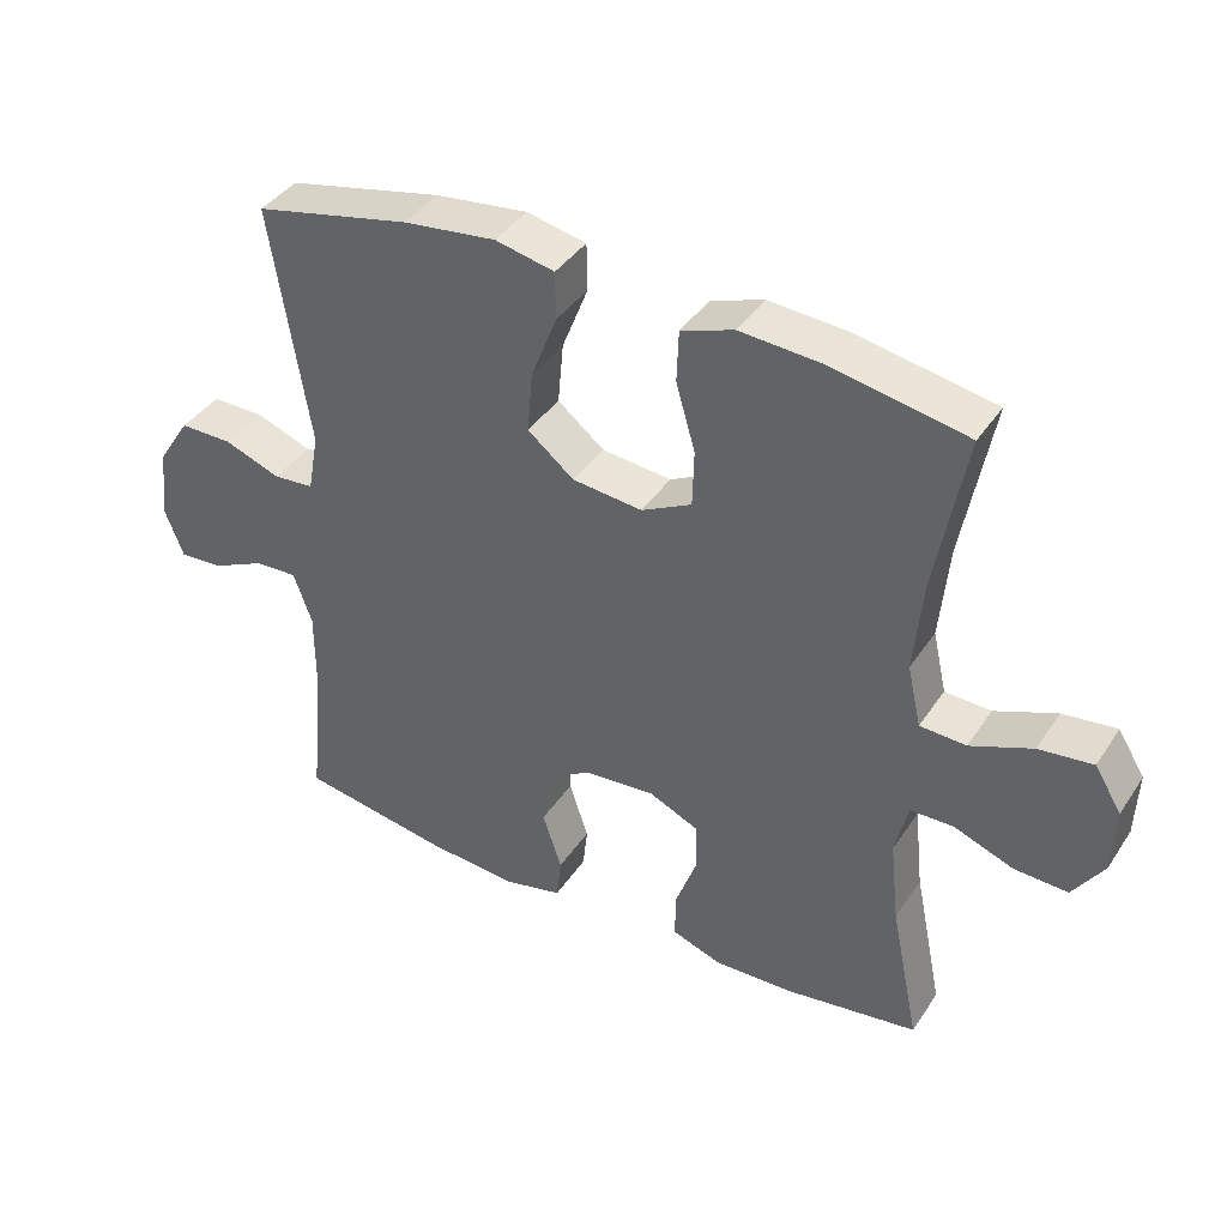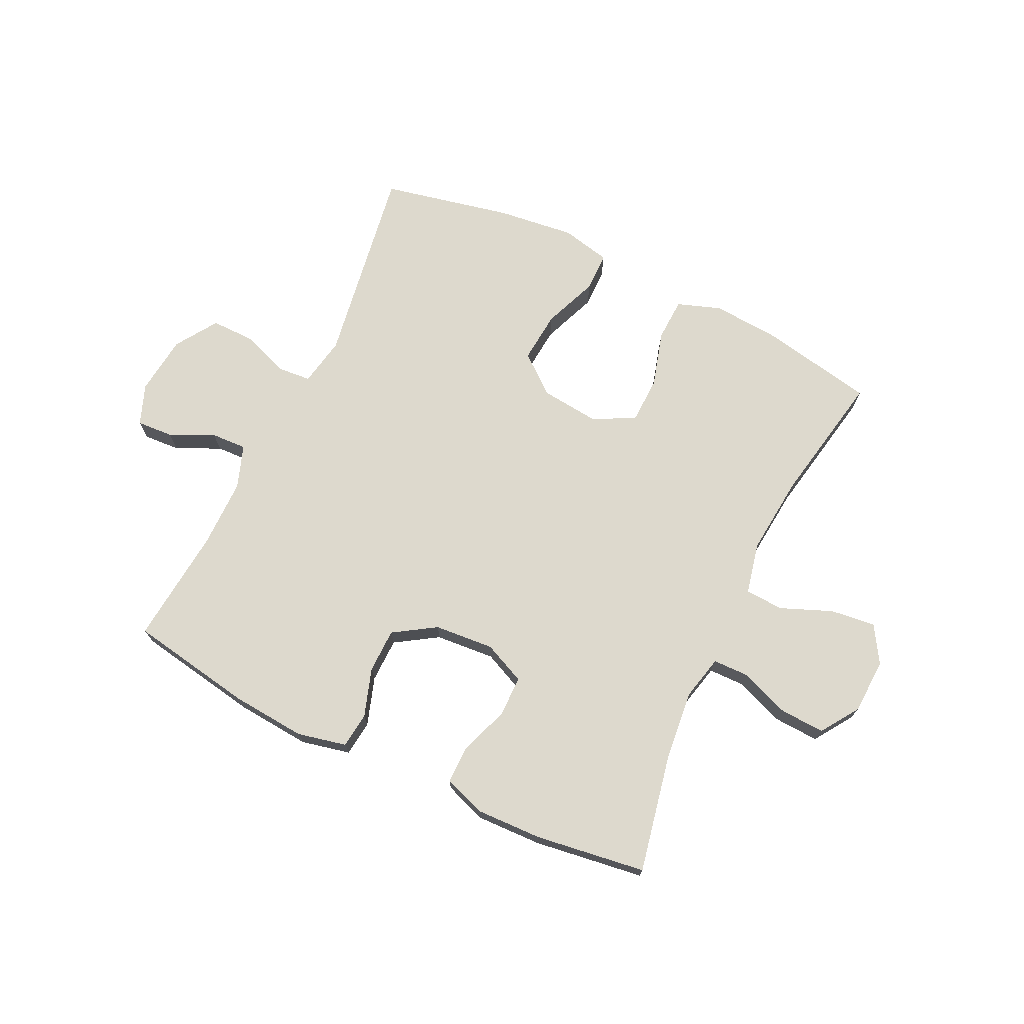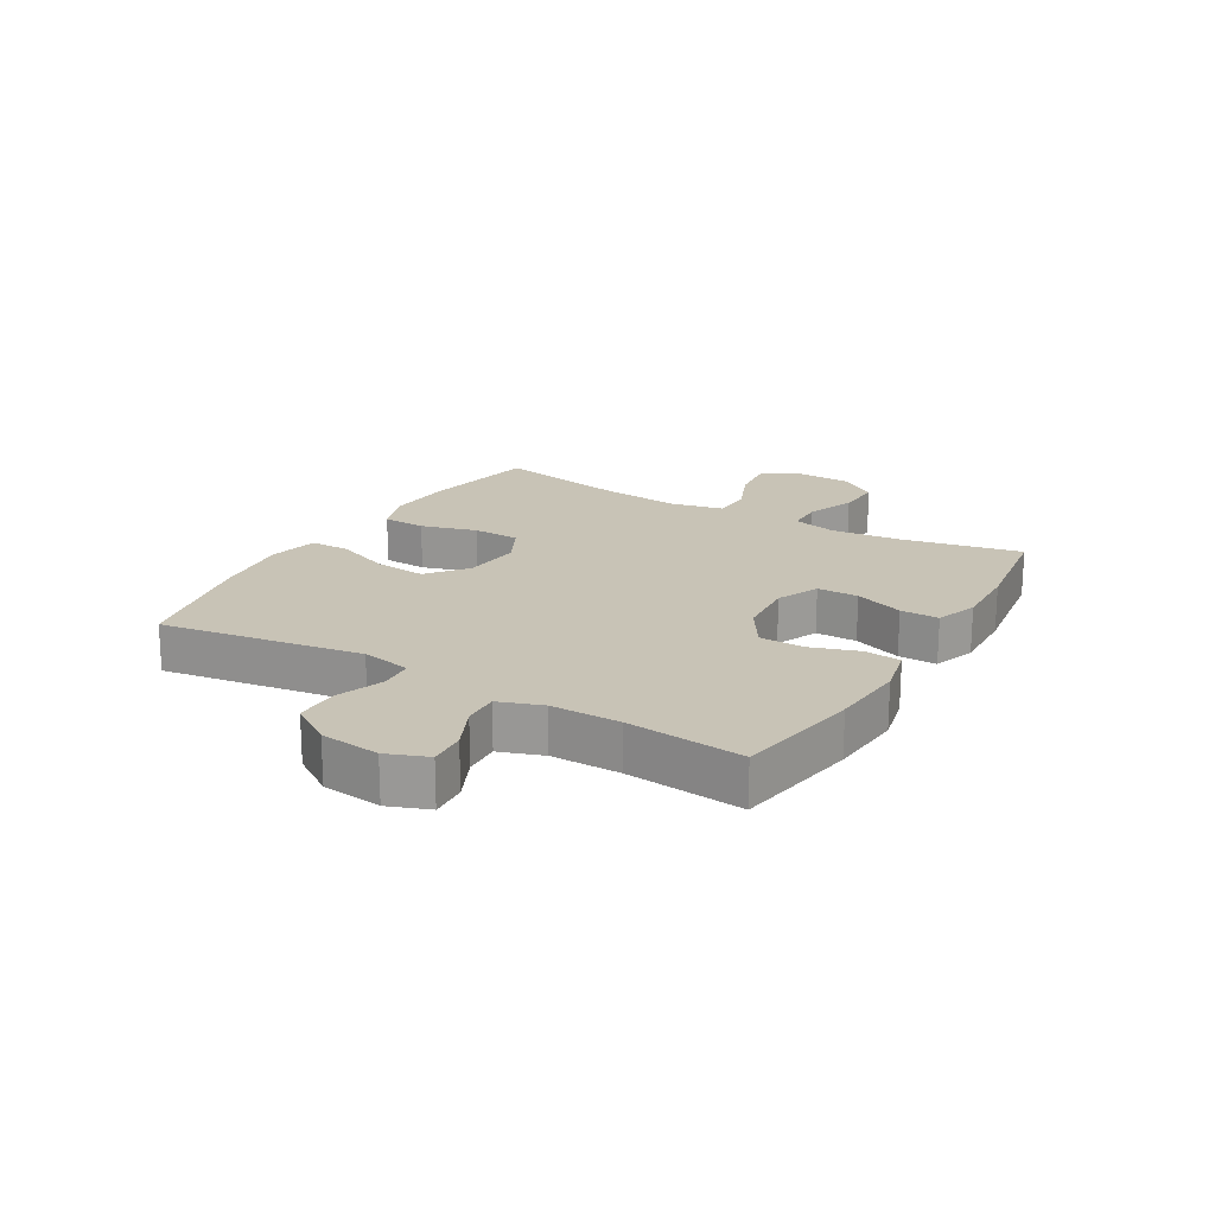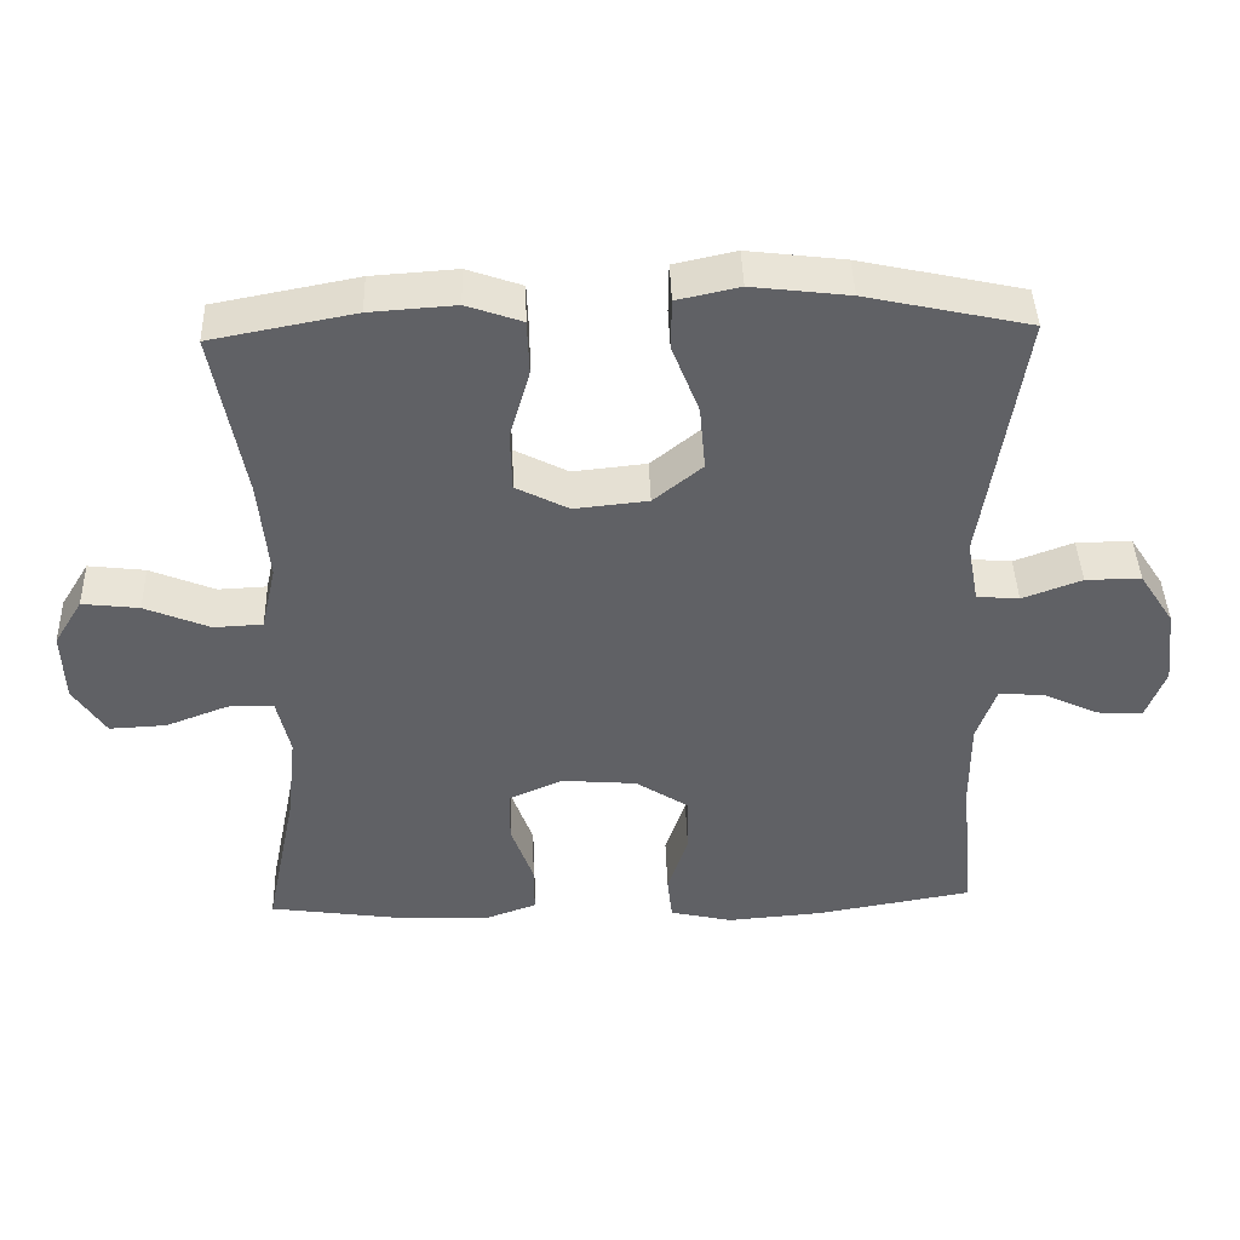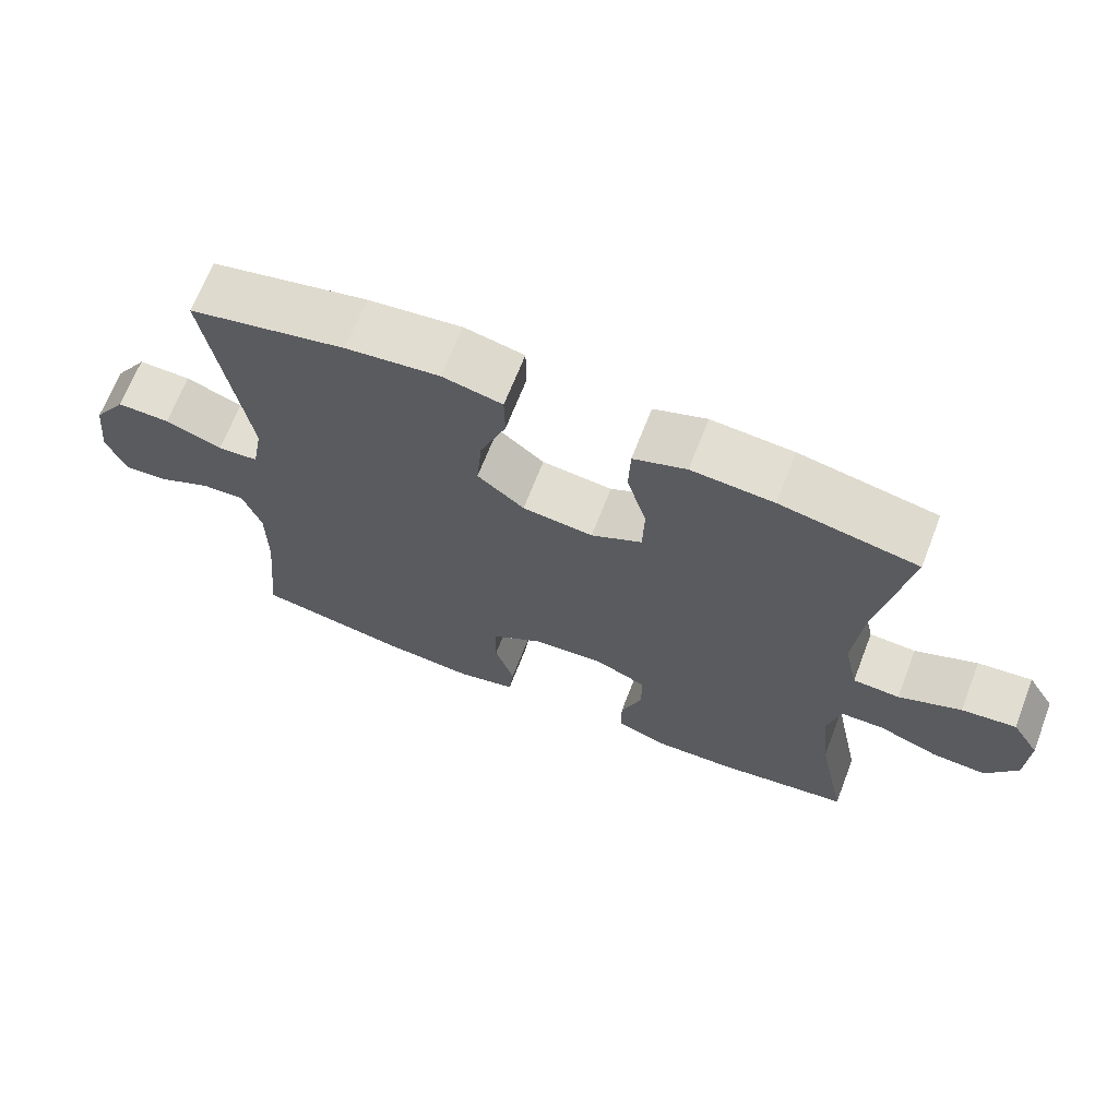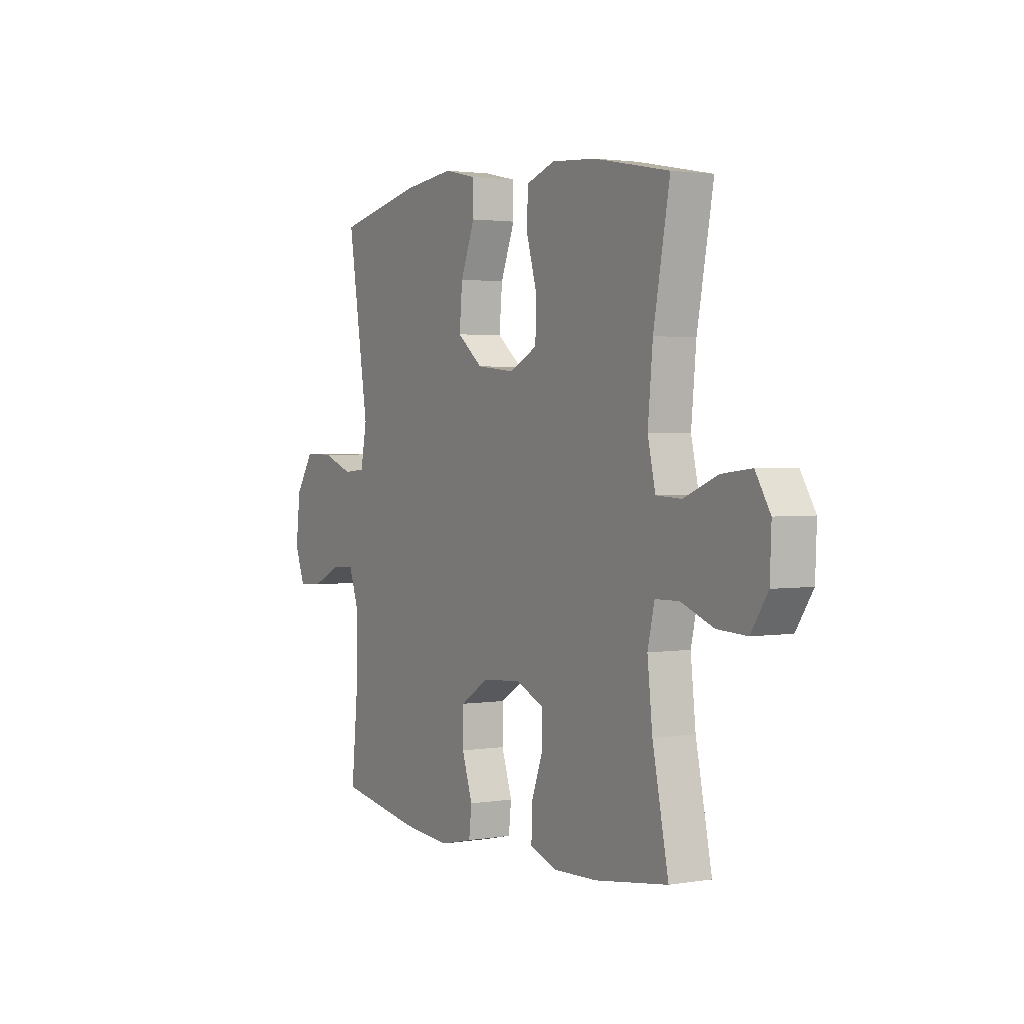
<metadata>
{"format":"obj","ext":"obj","renderer":"f3d","projection":"perspective","resolution":1024,"background":"white","views":[{"elev":39.7,"azim":-149.7,"up":"+Z"},{"elev":72.0,"azim":-154.3,"up":"+Y"},{"elev":19.4,"azim":120.5,"up":"+Y"},{"elev":41.9,"azim":-1.8,"up":"+Z"},{"elev":67.4,"azim":-158.8,"up":"+Z"},{"elev":2.1,"azim":-120.4,"up":"+Z"}]}
</metadata>
<code>
o path732
v -0.4671 0.0375 0.271
v -0.4542 0.0375 0.1346
v -0.4742 0.0375 0.04613
v -0.5405 0.0375 0.0428
v -0.6293 0.0375 0.07893
v -0.7068 0.0375 0.08809
v -0.7455 0.0375 0.02513
v -0.7417 0.0375 -0.06997
v -0.6976 0.0375 -0.136
v -0.6203 0.0375 -0.1321
v -0.5353 0.0375 -0.09981
v -0.473 0.0375 -0.1009
v -0.455 0.0375 -0.1784
v -0.4681 0.0375 -0.2993
v -0.5097 0.0375 -0.5023
v -0.3186 0.0375 -0.5294
v -0.2052 0.0375 -0.5331
v -0.1333 0.0375 -0.5074
v -0.1339 0.0375 -0.4415
v -0.1643 0.0375 -0.3578
v -0.1637 0.0375 -0.2871
v -0.09152 0.0375 -0.2546
v 0.0114 0.0375 -0.263
v 0.08375 0.0375 -0.3091
v 0.08502 0.0375 -0.3859
v 0.05756 0.0375 -0.4692
v 0.06446 0.0375 -0.5305
v 0.1493 0.0375 -0.5497
v 0.278 0.0375 -0.5392
v 0.4922 0.0375 -0.5023
v 0.4727 0.0375 -0.3011
v 0.4727 0.0375 -0.1821
v 0.4989 0.0375 -0.1077
v 0.5605 0.0375 -0.1106
v 0.6367 0.0375 -0.1462
v 0.6996 0.0375 -0.1504
v 0.7264 0.0375 -0.08022
v 0.7148 0.0375 0.0224
v 0.6677 0.0375 0.09428
v 0.592 0.0375 0.09357
v 0.5113 0.0375 0.06347
v 0.4533 0.0375 0.06847
v 0.4376 0.0375 0.1532
v 0.4922 0.0375 0.4994
v 0.2689 0.0375 0.5479
v 0.1359 0.0375 0.564
v 0.05079 0.0375 0.5456
v 0.04989 0.0375 0.4774
v 0.08693 0.0375 0.3827
v 0.09489 0.0375 0.2945
v 0.0283 0.0375 0.2408
v -0.07222 0.0375 0.2303
v -0.1445 0.0375 0.267
v -0.1468 0.0375 0.3482
v -0.1191 0.0375 0.4441
v -0.122 0.0375 0.5185
v -0.1974 0.0375 0.5449
v -0.3141 0.0375 0.5367
v -0.5097 0.0375 0.4994
v -0.4671 -0.0375 0.271
v -0.4542 -0.0375 0.1346
v -0.4742 -0.0375 0.04613
v -0.5405 -0.0375 0.0428
v -0.6293 -0.0375 0.07893
v -0.7068 -0.0375 0.08809
v -0.7455 -0.0375 0.02513
v -0.7417 -0.0375 -0.06997
v -0.6976 -0.0375 -0.136
v -0.6203 -0.0375 -0.1321
v -0.5353 -0.0375 -0.09981
v -0.473 -0.0375 -0.1009
v -0.455 -0.0375 -0.1784
v -0.4681 -0.0375 -0.2993
v -0.5097 -0.0375 -0.5023
v -0.3186 -0.0375 -0.5294
v -0.2052 -0.0375 -0.5331
v -0.1333 -0.0375 -0.5074
v -0.1339 -0.0375 -0.4415
v -0.1643 -0.0375 -0.3578
v -0.1637 -0.0375 -0.2871
v -0.09152 -0.0375 -0.2546
v 0.0114 -0.0375 -0.263
v 0.08375 -0.0375 -0.3091
v 0.08502 -0.0375 -0.3859
v 0.05756 -0.0375 -0.4692
v 0.06446 -0.0375 -0.5305
v 0.1493 -0.0375 -0.5497
v 0.278 -0.0375 -0.5392
v 0.4922 -0.0375 -0.5023
v 0.4727 -0.0375 -0.3011
v 0.4727 -0.0375 -0.1821
v 0.4989 -0.0375 -0.1077
v 0.5605 -0.0375 -0.1106
v 0.6367 -0.0375 -0.1462
v 0.6996 -0.0375 -0.1504
v 0.7264 -0.0375 -0.08022
v 0.7148 -0.0375 0.0224
v 0.6677 -0.0375 0.09428
v 0.592 -0.0375 0.09357
v 0.5113 -0.0375 0.06347
v 0.4533 -0.0375 0.06847
v 0.4376 -0.0375 0.1532
v 0.4922 -0.0375 0.4994
v 0.2689 -0.0375 0.5479
v 0.1359 -0.0375 0.564
v 0.05079 -0.0375 0.5456
v 0.04989 -0.0375 0.4774
v 0.08693 -0.0375 0.3827
v 0.09489 -0.0375 0.2945
v 0.0283 -0.0375 0.2408
v -0.07222 -0.0375 0.2303
v -0.1445 -0.0375 0.267
v -0.1468 -0.0375 0.3482
v -0.1191 -0.0375 0.4441
v -0.122 -0.0375 0.5185
v -0.1974 -0.0375 0.5449
v -0.3141 -0.0375 0.5367
v -0.5097 -0.0375 0.4994
v 0.06446 0.0375 -0.5305
v 0.06446 0.0375 -0.5305
v 0.1493 0.0375 -0.5497
v 0.278 0.0375 -0.5392
v -0.3186 0.0375 -0.5294
v -0.2052 0.0375 -0.5331
v -0.1333 0.0375 -0.5074
v -0.1333 0.0375 -0.5074
v 0.05756 0.0375 -0.4692
v -0.5097 0.0375 -0.5023
v -0.5097 0.0375 -0.5023
v -0.1339 0.0375 -0.4415
v 0.4922 0.0375 -0.5023
v 0.4922 0.0375 -0.5023
v 0.08502 0.0375 -0.3859
v -0.1643 0.0375 -0.3578
v 0.4727 0.0375 -0.3011
v -0.4681 0.0375 -0.2993
v 0.08375 0.0375 -0.3091
v -0.1637 0.0375 -0.2871
v -0.1637 0.0375 -0.2871
v 0.0114 0.0375 -0.263
v 0.4727 0.0375 -0.1821
v -0.455 0.0375 -0.1784
v -0.09152 0.0375 -0.2546
v 0.4989 0.0375 -0.1077
v 0.4989 0.0375 -0.1077
v -0.473 0.0375 -0.1009
v -0.473 0.0375 -0.1009
v 0.6367 0.0375 -0.1462
v 0.6996 0.0375 -0.1504
v 0.6996 0.0375 -0.1504
v 0.7264 0.0375 -0.08022
v 0.5605 0.0375 -0.1106
v -0.7417 0.0375 -0.06997
v -0.6976 0.0375 -0.136
v -0.6203 0.0375 -0.1321
v -0.5353 0.0375 -0.09981
v 0.7148 0.0375 0.0224
v -0.7455 0.0375 0.02513
v 0.6677 0.0375 0.09428
v -0.7068 0.0375 0.08809
v -0.7068 0.0375 0.08809
v -0.6293 0.0375 0.07893
v -0.5405 0.0375 0.0428
v -0.4742 0.0375 0.04613
v -0.4742 0.0375 0.04613
v -0.4542 0.0375 0.1346
v 0.5113 0.0375 0.06347
v 0.4533 0.0375 0.06847
v 0.4533 0.0375 0.06847
v 0.592 0.0375 0.09357
v 0.4376 0.0375 0.1532
v -0.4671 0.0375 0.271
v -0.07222 0.0375 0.2303
v -0.1445 0.0375 0.267
v -0.1445 0.0375 0.267
v 0.0283 0.0375 0.2408
v 0.09489 0.0375 0.2945
v -0.1468 0.0375 0.3482
v 0.08693 0.0375 0.3827
v -0.1191 0.0375 0.4441
v 0.04989 0.0375 0.4774
v -0.122 0.0375 0.5185
v -0.122 0.0375 0.5185
v -0.5097 0.0375 0.4994
v -0.5097 0.0375 0.4994
v 0.4922 0.0375 0.4994
v 0.4922 0.0375 0.4994
v 0.05079 0.0375 0.5456
v 0.05079 0.0375 0.5456
v -0.3141 0.0375 0.5367
v -0.1974 0.0375 0.5449
v 0.2689 0.0375 0.5479
v 0.1359 0.0375 0.564
v 0.06446 -0.0375 -0.5305
v 0.06446 -0.0375 -0.5305
v 0.1493 -0.0375 -0.5497
v 0.278 -0.0375 -0.5392
v -0.3186 -0.0375 -0.5294
v -0.2052 -0.0375 -0.5331
v -0.1333 -0.0375 -0.5074
v -0.1333 -0.0375 -0.5074
v 0.05756 -0.0375 -0.4692
v -0.5097 -0.0375 -0.5023
v -0.5097 -0.0375 -0.5023
v -0.1339 -0.0375 -0.4415
v 0.4922 -0.0375 -0.5023
v 0.4922 -0.0375 -0.5023
v 0.08502 -0.0375 -0.3859
v -0.1643 -0.0375 -0.3578
v 0.4727 -0.0375 -0.3011
v -0.4681 -0.0375 -0.2993
v 0.08375 -0.0375 -0.3091
v -0.1637 -0.0375 -0.2871
v -0.1637 -0.0375 -0.2871
v 0.0114 -0.0375 -0.263
v 0.4727 -0.0375 -0.1821
v -0.455 -0.0375 -0.1784
v -0.09152 -0.0375 -0.2546
v 0.4989 -0.0375 -0.1077
v 0.4989 -0.0375 -0.1077
v -0.473 -0.0375 -0.1009
v -0.473 -0.0375 -0.1009
v 0.6367 -0.0375 -0.1462
v 0.6996 -0.0375 -0.1504
v 0.6996 -0.0375 -0.1504
v 0.7264 -0.0375 -0.08022
v 0.5605 -0.0375 -0.1106
v -0.7417 -0.0375 -0.06997
v -0.6976 -0.0375 -0.136
v -0.6203 -0.0375 -0.1321
v -0.5353 -0.0375 -0.09981
v 0.7148 -0.0375 0.0224
v -0.7455 -0.0375 0.02513
v 0.6677 -0.0375 0.09428
v -0.7068 -0.0375 0.08809
v -0.7068 -0.0375 0.08809
v -0.6293 -0.0375 0.07893
v -0.5405 -0.0375 0.0428
v -0.4742 -0.0375 0.04613
v -0.4742 -0.0375 0.04613
v -0.4542 -0.0375 0.1346
v 0.5113 -0.0375 0.06347
v 0.4533 -0.0375 0.06847
v 0.4533 -0.0375 0.06847
v 0.592 -0.0375 0.09357
v 0.4376 -0.0375 0.1532
v -0.4671 -0.0375 0.271
v -0.07222 -0.0375 0.2303
v -0.1445 -0.0375 0.267
v -0.1445 -0.0375 0.267
v 0.0283 -0.0375 0.2408
v 0.09489 -0.0375 0.2945
v -0.1468 -0.0375 0.3482
v 0.08693 -0.0375 0.3827
v -0.1191 -0.0375 0.4441
v 0.04989 -0.0375 0.4774
v -0.122 -0.0375 0.5185
v -0.122 -0.0375 0.5185
v -0.5097 -0.0375 0.4994
v -0.5097 -0.0375 0.4994
v 0.4922 -0.0375 0.4994
v 0.4922 -0.0375 0.4994
v 0.05079 -0.0375 0.5456
v 0.05079 -0.0375 0.5456
v -0.3141 -0.0375 0.5367
v -0.1974 -0.0375 0.5449
v 0.2689 -0.0375 0.5479
v 0.1359 -0.0375 0.564
f 219 227 242
f 216 212 210
f 242 227 245
f 252 267 254
f 208 202 196
f 218 215 248
f 208 197 212
f 267 246 261
f 254 268 256
f 237 228 230
f 217 213 221
f 241 249 247
f 231 238 230
f 248 215 251
f 229 230 228
f 266 255 257
f 239 221 218
f 199 209 198
f 226 223 224
f 245 227 232
f 221 213 218
f 267 252 246
f 226 227 223
f 197 208 196
f 243 219 242
f 198 211 203
f 243 215 212
f 213 211 209
f 245 232 234
f 215 243 251
f 221 239 231
f 254 267 268
f 200 205 199
f 237 230 238
f 196 202 194
f 239 218 248
f 266 253 255
f 239 249 241
f 209 199 205
f 249 253 247
f 247 253 265
f 243 216 219
f 259 247 265
f 256 268 263
f 251 246 252
f 198 209 211
f 246 251 243
f 210 212 197
f 211 213 217
f 265 253 266
f 210 197 206
f 232 227 226
f 239 248 249
f 243 212 216
f 235 233 237
f 238 231 239
f 233 228 237
f 120 28 87 195
f 28 29 88 87
f 16 17 76 75
f 17 126 201 76
f 26 27 86 85
f 129 16 75 204
f 18 19 78 77
f 29 132 207 88
f 25 26 85 84
f 19 20 79 78
f 30 31 90 89
f 14 15 74 73
f 24 25 84 83
f 20 139 214 79
f 23 24 83 82
f 31 32 91 90
f 13 14 73 72
f 21 22 81 80
f 22 23 82 81
f 32 145 220 91
f 147 13 72 222
f 35 150 225 94
f 36 37 96 95
f 34 35 94 93
f 8 9 68 67
f 9 10 69 68
f 10 11 70 69
f 33 34 93 92
f 11 12 71 70
f 37 38 97 96
f 7 8 67 66
f 38 39 98 97
f 161 7 66 236
f 5 6 65 64
f 4 5 64 63
f 165 4 63 240
f 2 3 62 61
f 41 169 244 100
f 40 41 100 99
f 39 40 99 98
f 42 43 102 101
f 1 2 61 60
f 52 175 250 111
f 51 52 111 110
f 50 51 110 109
f 53 54 113 112
f 49 50 109 108
f 54 55 114 113
f 48 49 108 107
f 55 183 258 114
f 185 1 60 260
f 43 187 262 102
f 189 48 107 264
f 58 59 118 117
f 57 58 117 116
f 56 57 116 115
f 44 45 104 103
f 46 47 106 105
f 45 46 105 104
f 144 167 152
f 141 135 137
f 167 170 152
f 177 179 192
f 133 121 127
f 143 173 140
f 133 137 122
f 192 186 171
f 179 181 193
f 162 155 153
f 142 146 138
f 166 172 174
f 156 155 163
f 173 176 140
f 154 153 155
f 191 182 180
f 164 143 146
f 124 123 134
f 151 149 148
f 170 157 152
f 146 143 138
f 192 171 177
f 151 148 152
f 122 121 133
f 168 167 144
f 123 128 136
f 168 137 140
f 138 134 136
f 170 159 157
f 140 176 168
f 146 156 164
f 179 193 192
f 125 124 130
f 162 163 155
f 121 119 127
f 164 173 143
f 191 180 178
f 164 166 174
f 134 130 124
f 174 172 178
f 172 190 178
f 168 144 141
f 184 190 172
f 181 188 193
f 176 177 171
f 123 136 134
f 171 168 176
f 135 122 137
f 136 142 138
f 190 191 178
f 135 131 122
f 157 151 152
f 164 174 173
f 168 141 137
f 160 162 158
f 163 164 156
f 158 162 153

</code>
